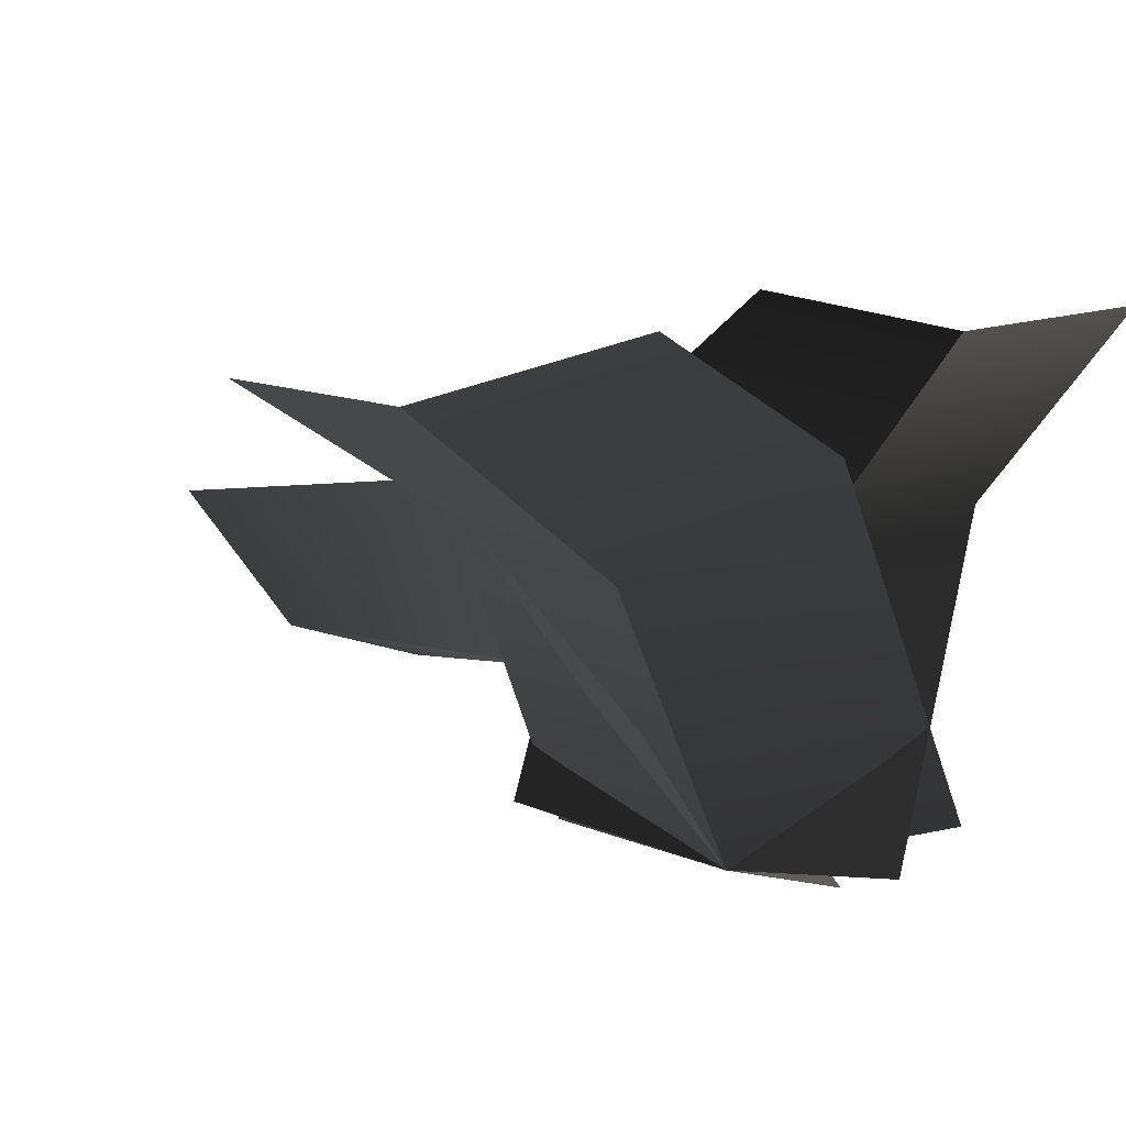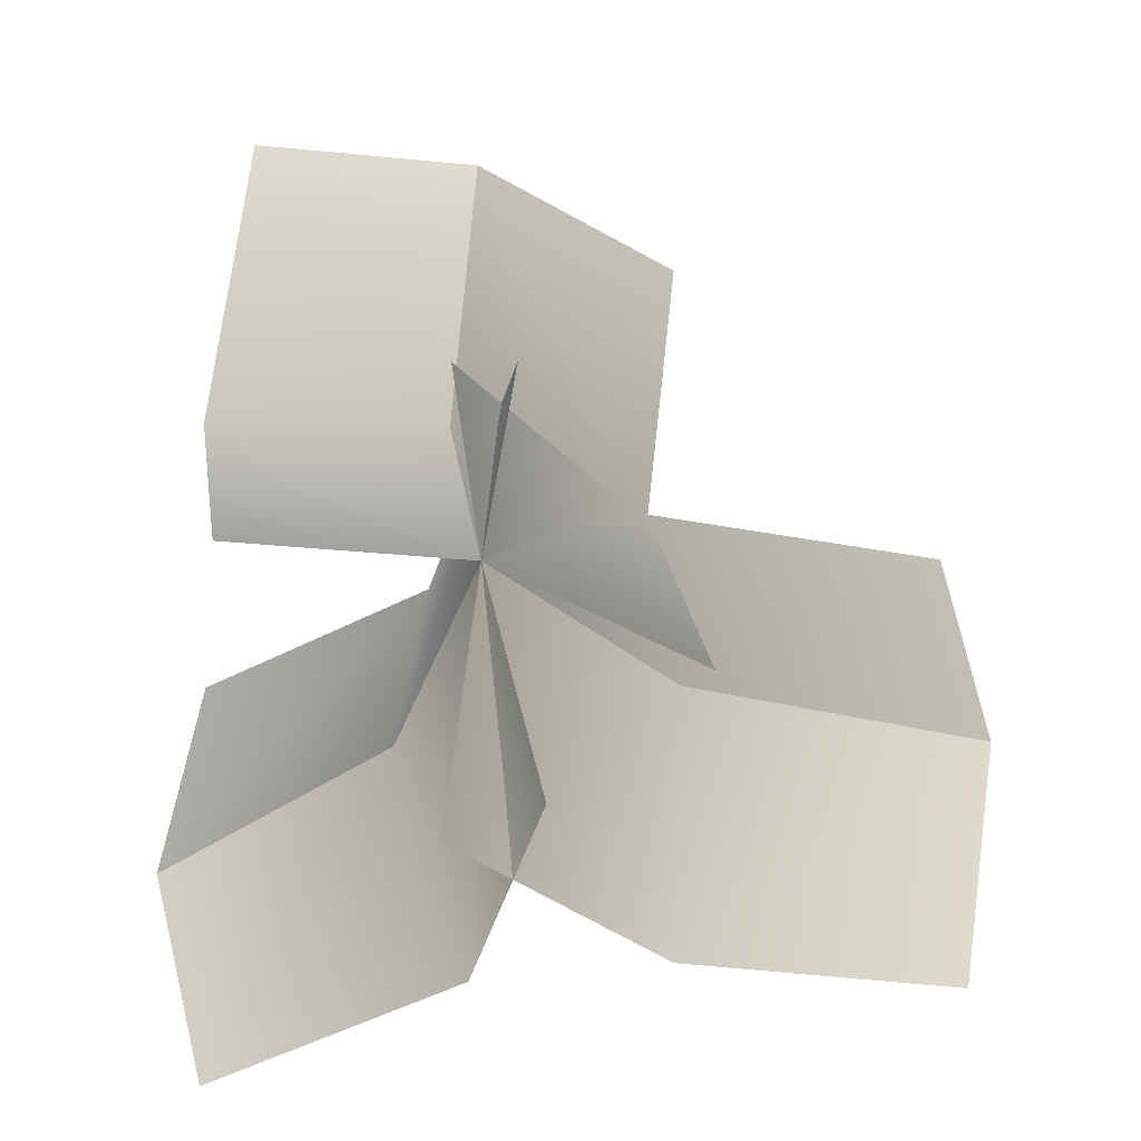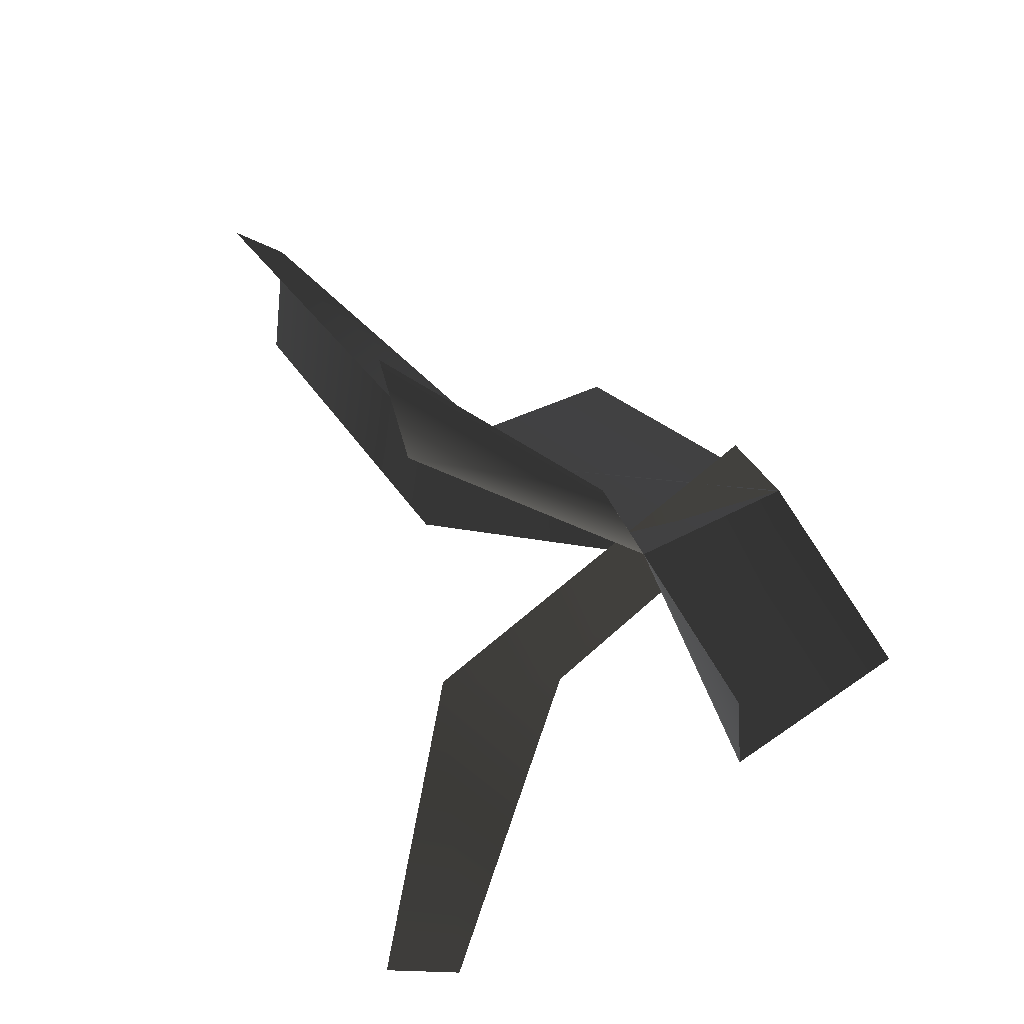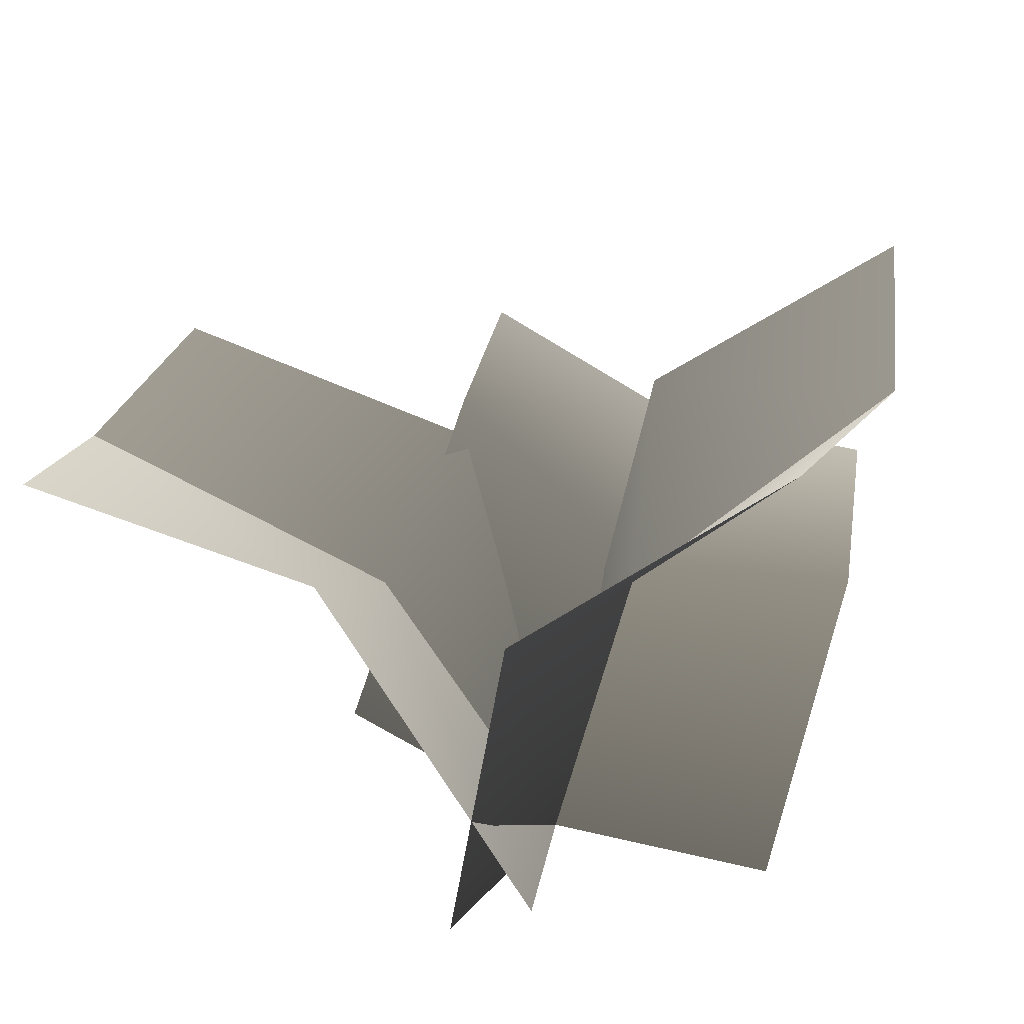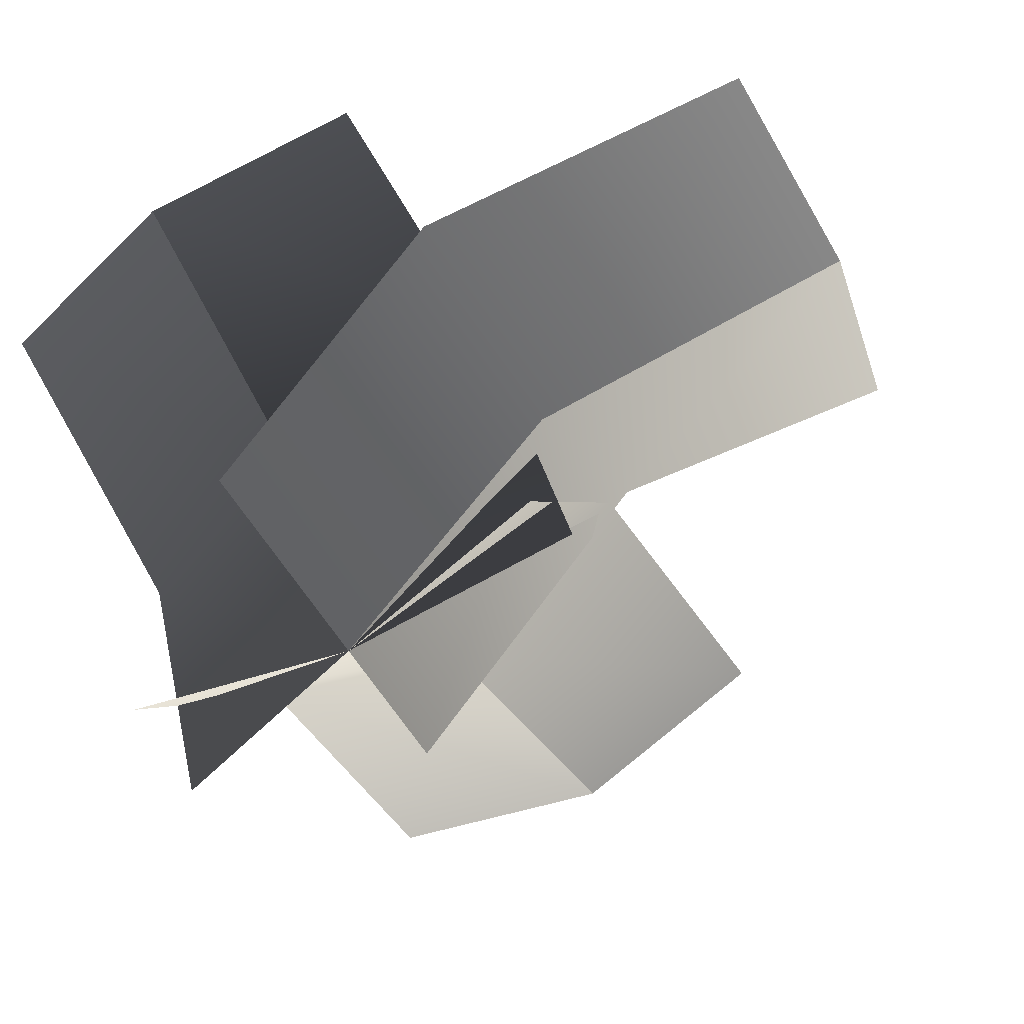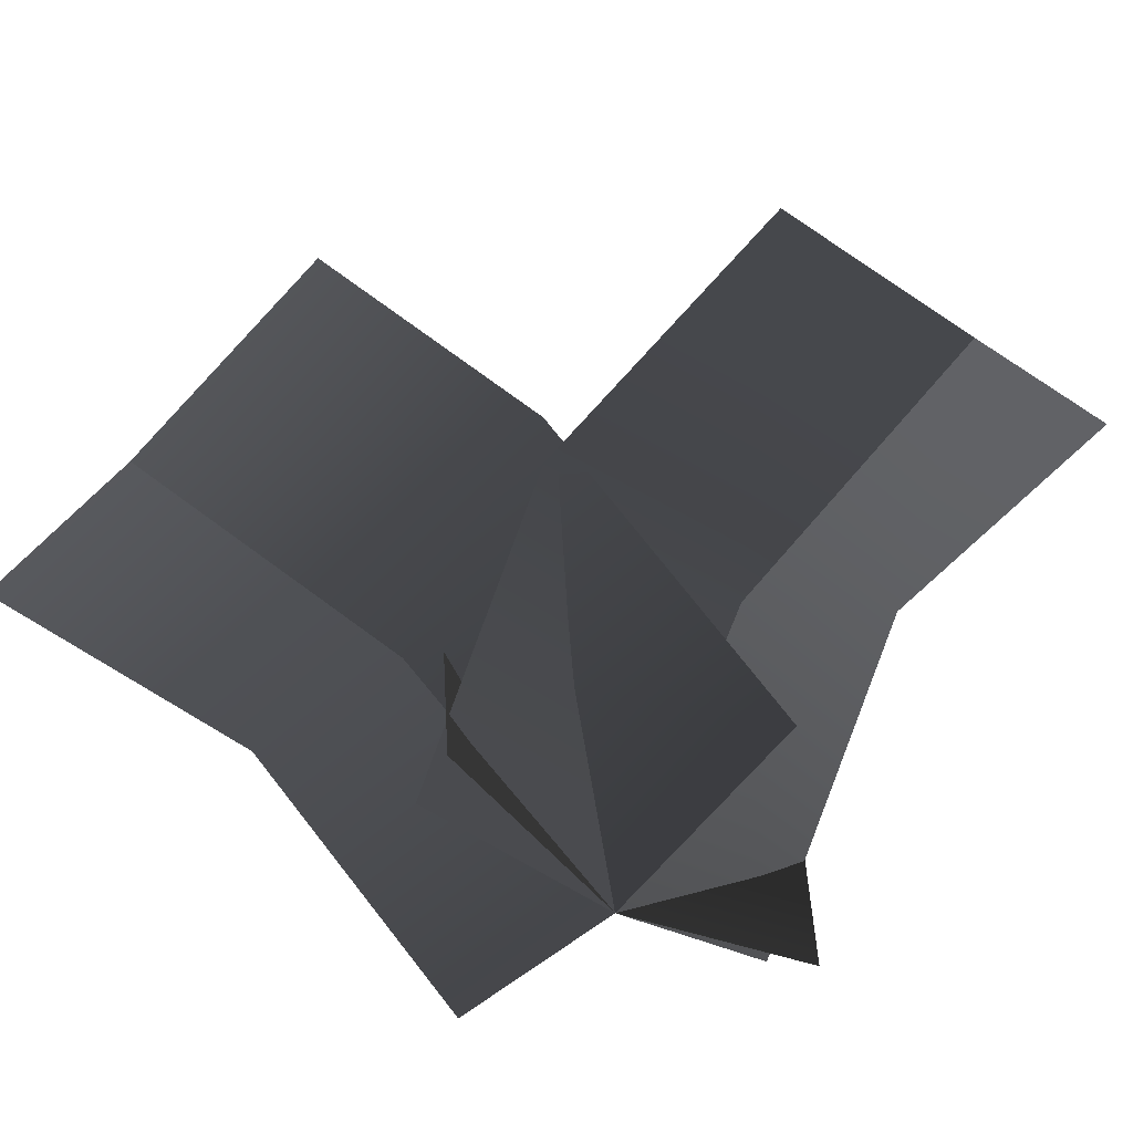
<metadata>
{"format":"obj","ext":"obj","renderer":"f3d","projection":"perspective","resolution":1024,"background":"white","views":[{"elev":-3.9,"azim":125.9,"up":"+Y"},{"elev":-25.7,"azim":-1.1,"up":"+Z"},{"elev":78.7,"azim":-115.0,"up":"+Z"},{"elev":23.7,"azim":-166.0,"up":"+Y"},{"elev":-62.9,"azim":-59.4,"up":"+Y"},{"elev":-36.4,"azim":48.2,"up":"+Y"}]}
</metadata>
<code>
v 0.3418 0.8105 9.969e-07
v 0.9246 1.059 -7.788e-07
v 0.8677 1.143 0.4108
v 0.2705 0.9539 0.4108
v 0 0.3194 0
v -0.05685 0.4035 0.4108
v 0.3335 1.004 -0.4409
v 0.8677 1.143 -0.4409
v 0.9246 1.059 -7.788e-07
v 0.3418 0.8105 9.969e-07
v -0.05685 0.4035 -0.4409
v 0 0.3194 0
v -0.06555 0.6938 0.4448
v -0.02672 0.7874 1.064
v -0.4462 0.7388 1.071
v -0.5027 0.7034 0.4526
v 4.66e-07 0.3194 1.011e-07
v -0.4195 0.2707 0.007546
v 0.2997 1.025 0.4375
v 0.3581 1.029 0.9836
v -0.02672 0.7874 1.064
v -0.06555 0.6938 0.4448
v 0.3848 0.5605 -0.07996
v 4.66e-07 0.3194 1.011e-07
v -0.1588 0.9043 -0.07972
v -0.6215 1.354 -0.1612
v -0.517 1.353 -0.5699
v -0.02144 0.953 -0.4925
v 4.66e-07 0.3194 1.011e-07
v 0.1045 0.3183 -0.4087
v -0.1136 1.143 0.3396
v -0.5668 1.473 0.2731
v -0.6215 1.354 -0.1612
v -0.1588 0.9043 -0.07972
v 0.05466 0.4383 0.4343
v 4.66e-07 0.3194 1.011e-07
v 0.3418 0.8105 9.969e-07
v 0.2705 0.9539 0.4108
v 0.8677 1.143 0.4108
v 0.9246 1.059 -7.788e-07
v 0 0.3194 0
v -0.05685 0.4035 0.4108
v 0.3335 1.004 -0.4409
v 0.3418 0.8105 9.969e-07
v 0.9246 1.059 -7.788e-07
v 0.8677 1.143 -0.4409
v -0.05685 0.4035 -0.4409
v 0 0.3194 0
v -0.06555 0.6938 0.4448
v -0.5027 0.7034 0.4526
v -0.4462 0.7388 1.071
v -0.02672 0.7874 1.064
v 4.66e-07 0.3194 1.011e-07
v -0.4195 0.2707 0.007546
v 0.2997 1.025 0.4375
v -0.06555 0.6938 0.4448
v -0.02672 0.7874 1.064
v 0.3581 1.029 0.9836
v 0.3848 0.5605 -0.07996
v 4.66e-07 0.3194 1.011e-07
v -0.1588 0.9043 -0.07972
v -0.02144 0.953 -0.4925
v -0.517 1.353 -0.5699
v -0.6215 1.354 -0.1612
v 4.66e-07 0.3194 1.011e-07
v 0.1045 0.3183 -0.4087
v -0.1136 1.143 0.3396
v -0.1588 0.9043 -0.07972
v -0.6215 1.354 -0.1612
v -0.5668 1.473 0.2731
v 0.05466 0.4383 0.4343
v 4.66e-07 0.3194 1.011e-07
g Carrot1_Alpha_1197_248
f 1 3 2
f 1 4 3
f 5 4 1
f 5 6 4
f 7 9 8
f 7 10 9
f 11 10 7
f 11 12 10
f 13 15 14
f 13 16 15
f 17 16 13
f 17 18 16
f 19 21 20
f 19 22 21
f 23 22 19
f 23 24 22
f 25 27 26
f 25 28 27
f 29 28 25
f 29 30 28
f 31 33 32
f 31 34 33
f 35 34 31
f 35 36 34
f 37 39 38
f 37 40 39
f 41 37 38
f 41 38 42
f 43 45 44
f 43 46 45
f 47 43 44
f 47 44 48
f 49 51 50
f 49 52 51
f 53 49 50
f 53 50 54
f 55 57 56
f 55 58 57
f 59 55 56
f 59 56 60
f 61 63 62
f 61 64 63
f 65 61 62
f 65 62 66
f 67 69 68
f 67 70 69
f 71 67 68
f 71 68 72

</code>
